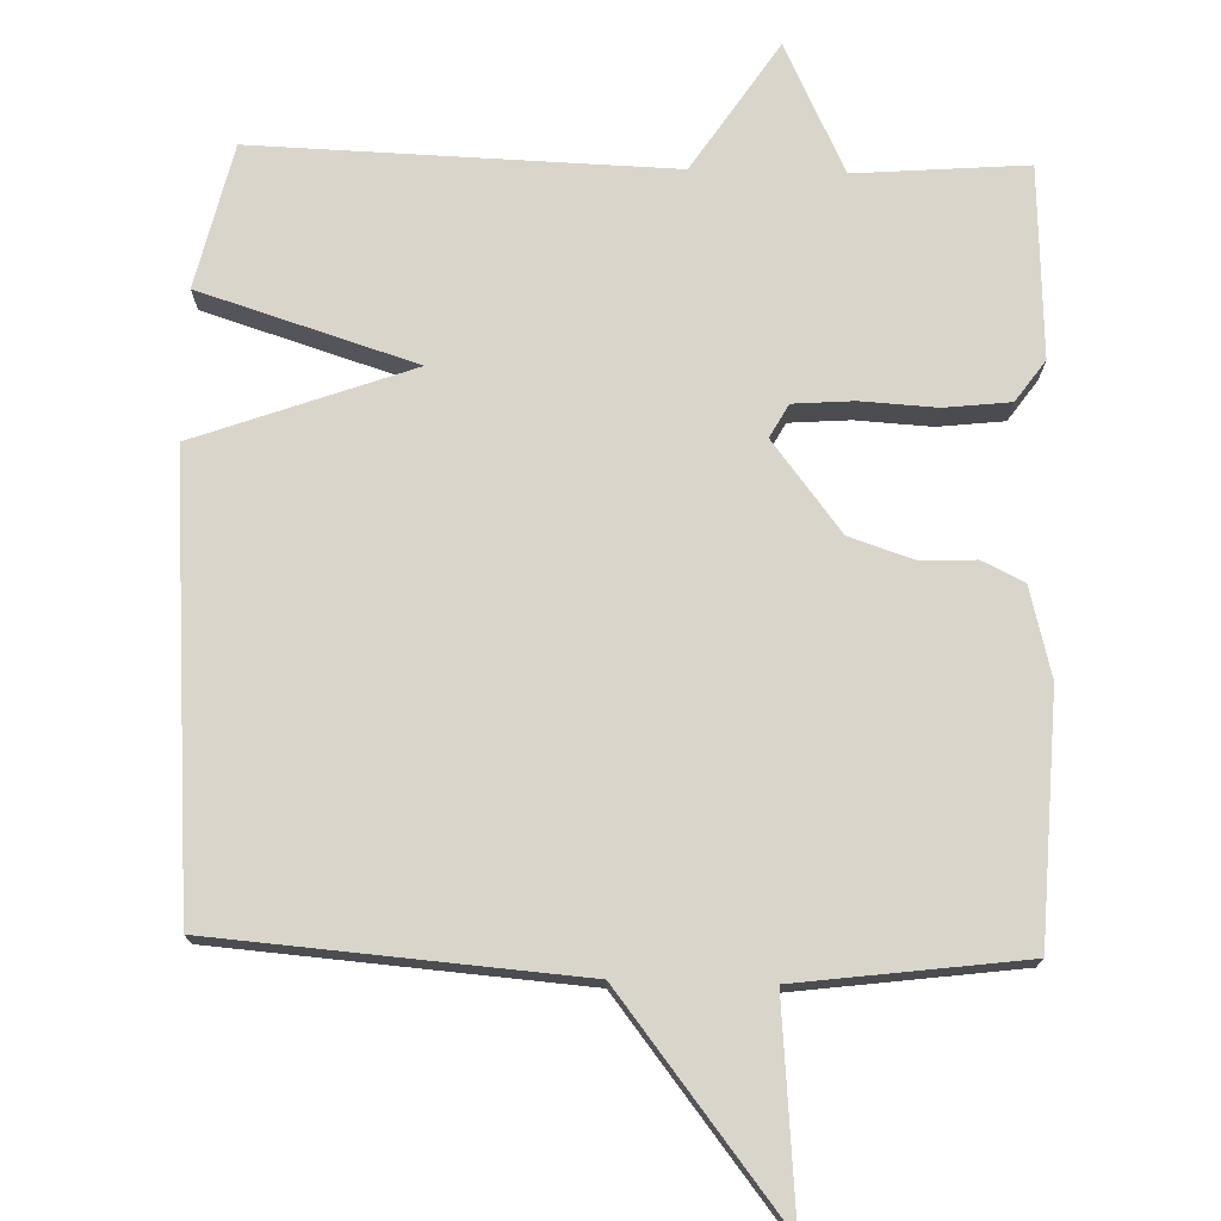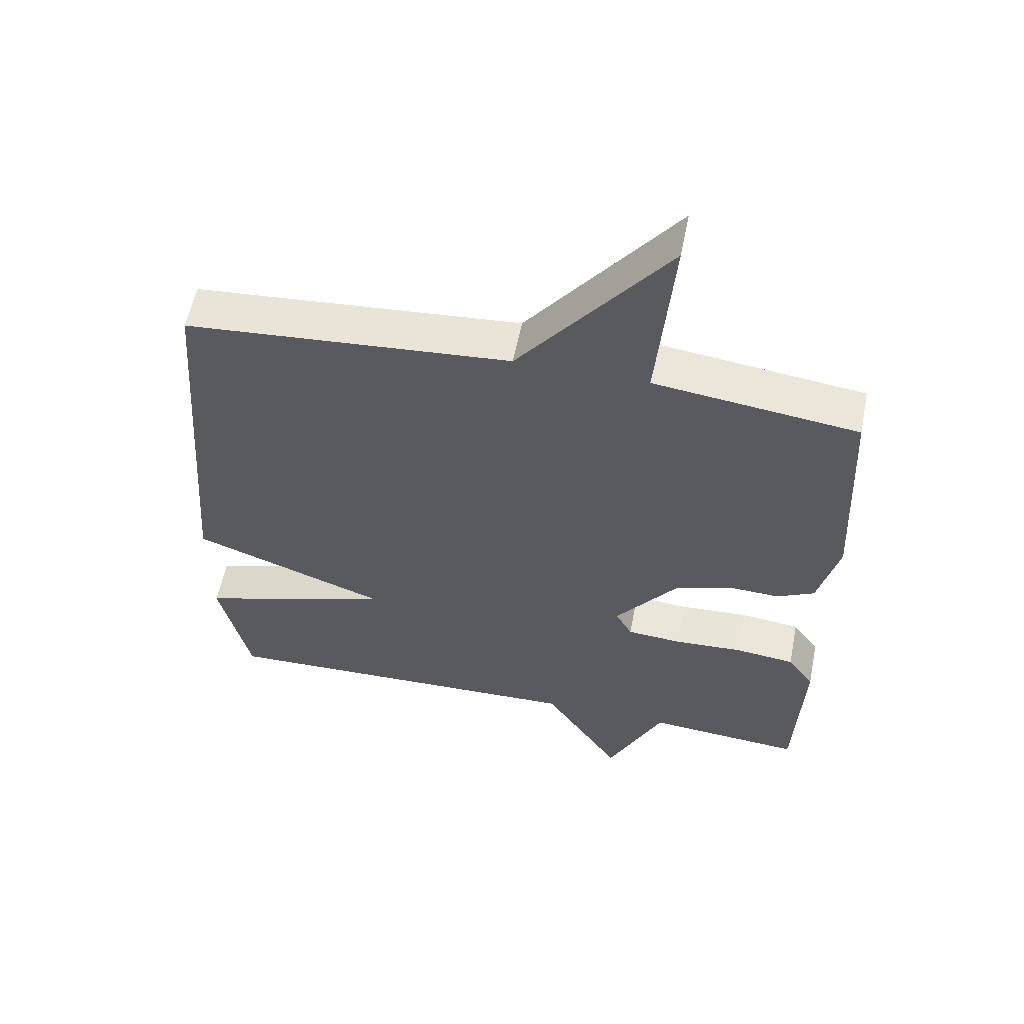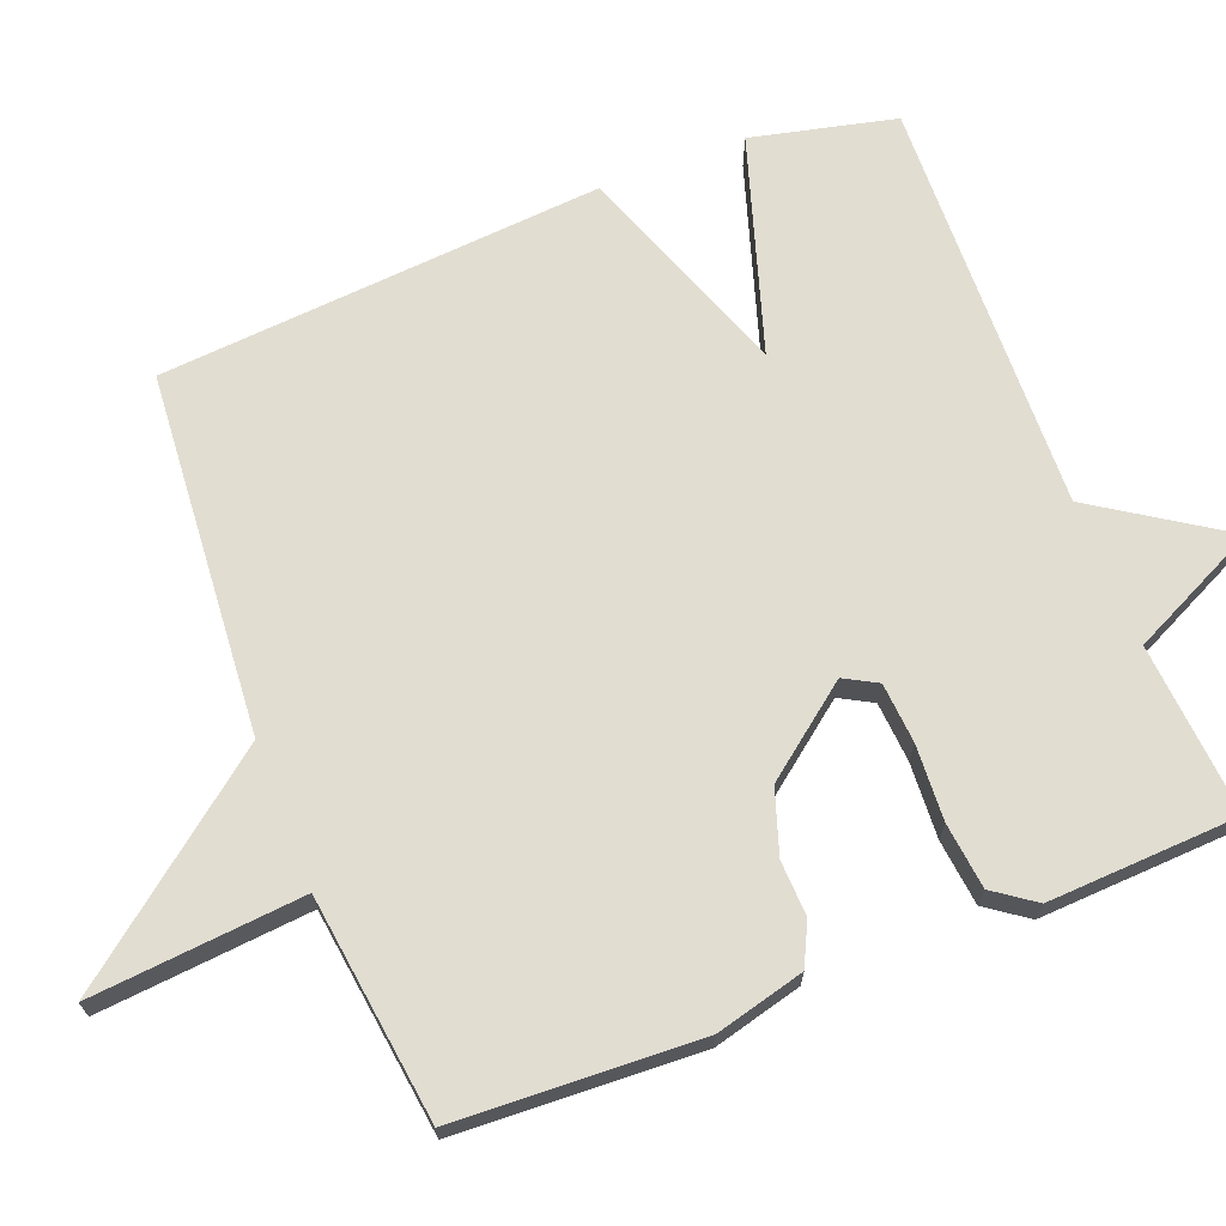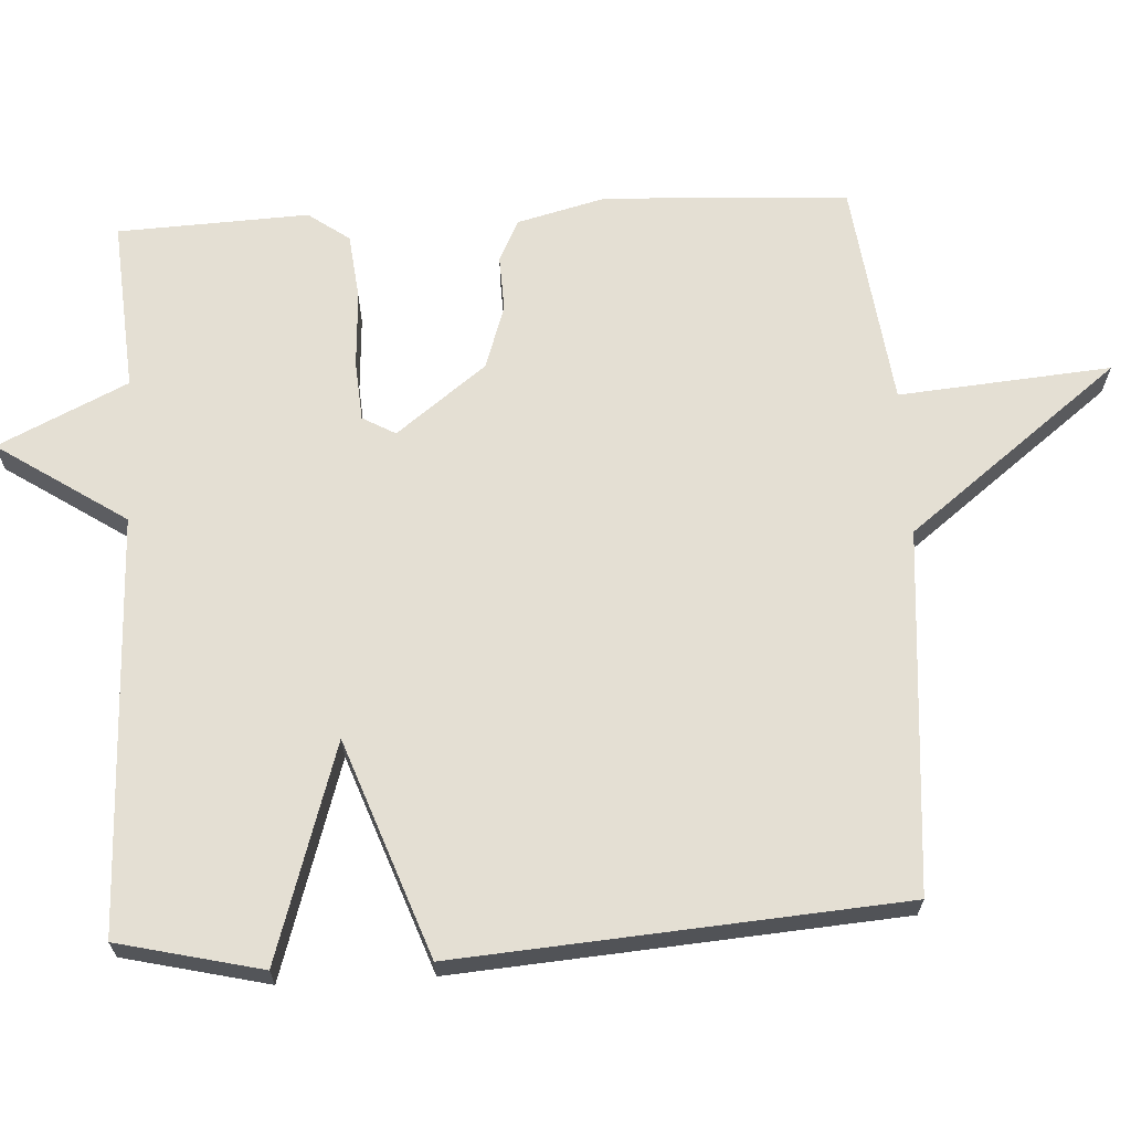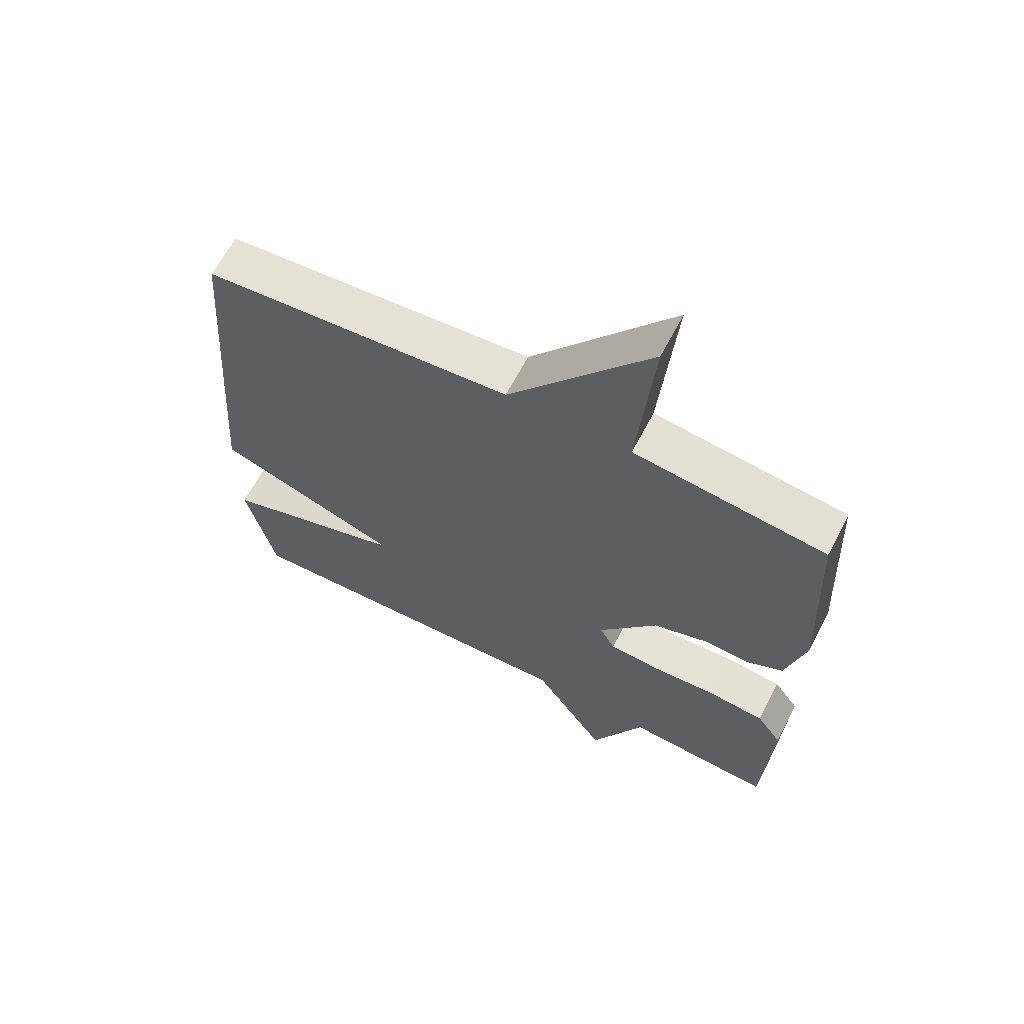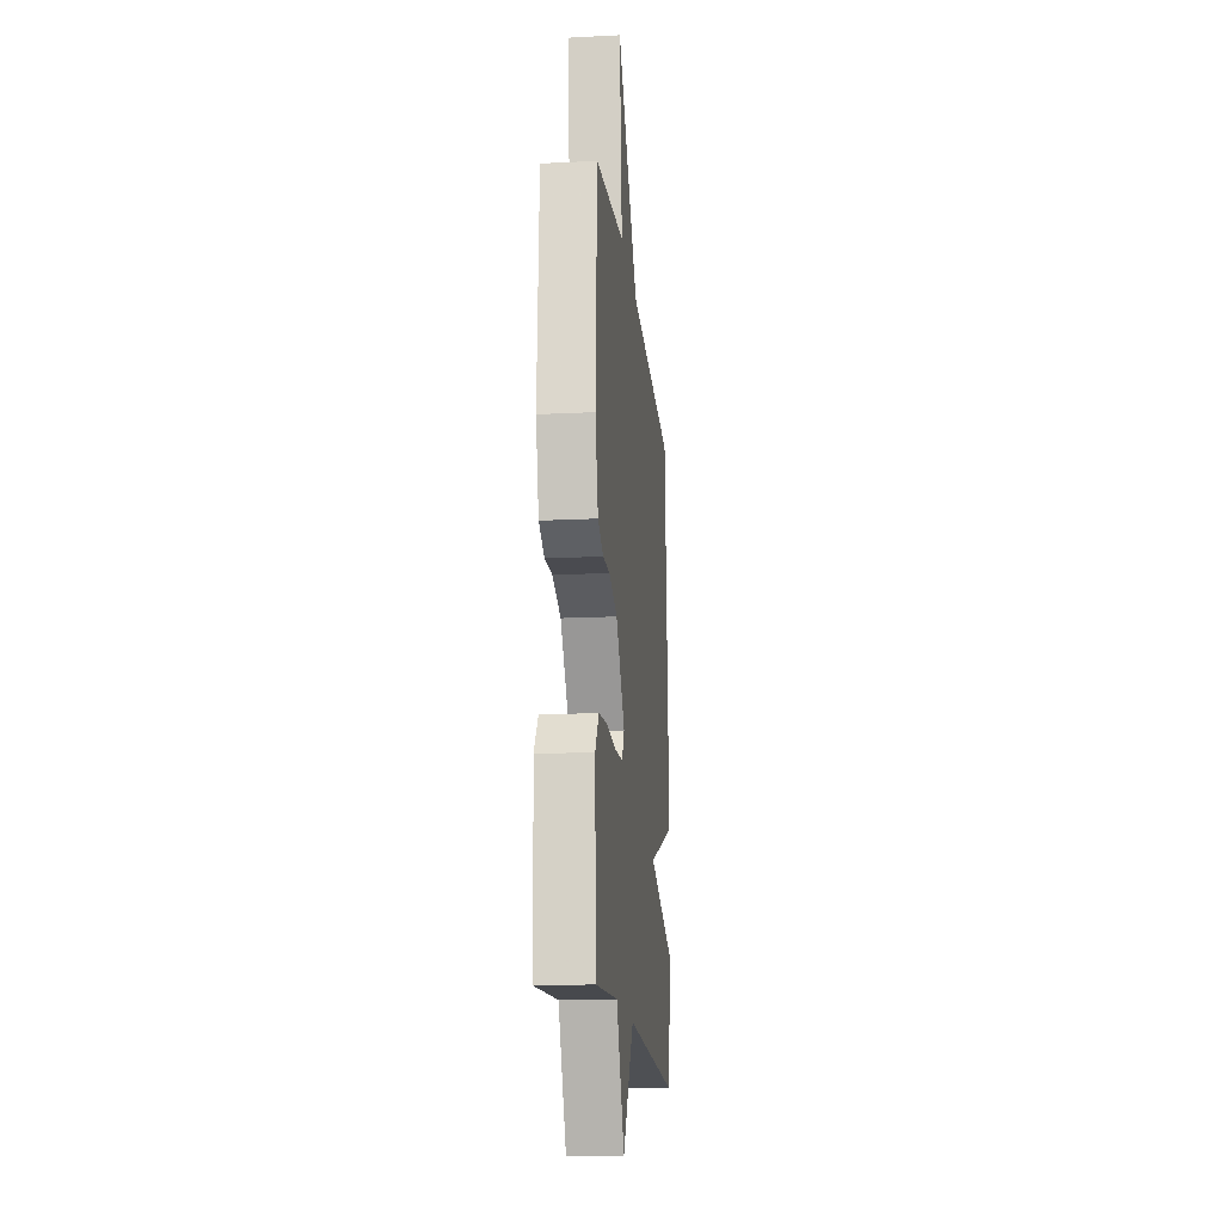
<metadata>
{"format":"obj","ext":"obj","renderer":"f3d","projection":"perspective","resolution":1024,"background":"white","views":[{"elev":74.2,"azim":1.6,"up":"+Y"},{"elev":57.1,"azim":11.1,"up":"+Z"},{"elev":68.7,"azim":68.6,"up":"+Y"},{"elev":66.6,"azim":-93.1,"up":"+Y"},{"elev":64.1,"azim":27.4,"up":"+Z"},{"elev":-16.8,"azim":95.8,"up":"+Z"}]}
</metadata>
<code>
v -0.5 0.07 -0.5
v -0.546 0.07 -0.304
v -0.252 0.07 -0.211
v -0.546 0.07 -0.104
v -0.5 0.07 0.5
v -0.007 0.07 0.539
v 0.218 0.07 0.828
v 0.193 0.07 0.539
v 0.5 0.07 0.5
v 0.516 0.07 0.168
v 0.485 0.07 0.047
v 0.428 0.07 0.019
v 0.353 0.07 0.022
v 0.266 0.07 -0.007
v 0.172 0.07 -0.129
v 0.197 0.07 -0.174
v 0.279 0.07 -0.18
v 0.382 0.07 -0.174
v 0.472 0.07 -0.184
v 0.512 0.07 -0.24
v 0.5 0.07 -0.5
v 0.266 0.07 -0.482
v 0.182 0.07 -0.658
v 0.066 0.07 -0.482
v -0.5 0 -0.5
v -0.546 0 -0.304
v -0.252 0 -0.211
v -0.546 0 -0.104
v -0.5 0 0.5
v -0.007 0 0.539
v 0.218 0 0.828
v 0.193 0 0.539
v 0.5 0 0.5
v 0.516 0 0.168
v 0.485 0 0.047
v 0.428 0 0.019
v 0.353 0 0.022
v 0.266 0 -0.007
v 0.172 0 -0.129
v 0.197 0 -0.174
v 0.279 0 -0.18
v 0.382 0 -0.174
v 0.472 0 -0.184
v 0.512 0 -0.24
v 0.5 0 -0.5
v 0.266 0 -0.482
v 0.182 0 -0.658
v 0.066 0 -0.482
f 22 23 24
f 20 21 22
f 19 20 22
f 18 19 22
f 17 18 22
f 16 17 22 24
f 1 2 3
f 24 1 3
f 16 24 3
f 15 16 3
f 11 12 13
f 10 11 13
f 9 10 13
f 8 9 13
f 8 13 14
f 6 7 8
f 8 14 15
f 6 8 15
f 5 6 15
f 4 5 15
f 3 4 15
f 48 47 46
f 46 45 44
f 46 44 43
f 46 43 42
f 46 42 41
f 48 46 41 40
f 27 26 25
f 27 25 48
f 27 48 40
f 27 40 39
f 37 36 35
f 37 35 34
f 37 34 33
f 37 33 32
f 38 37 32
f 32 31 30
f 39 38 32
f 39 32 30
f 39 30 29
f 39 29 28
f 39 28 27
f 1 25 26 2
f 2 26 27 3
f 3 27 28 4
f 4 28 29 5
f 5 29 30 6
f 6 30 31 7
f 7 31 32 8
f 8 32 33 9
f 9 33 34 10
f 10 34 35 11
f 11 35 36 12
f 12 36 37 13
f 13 37 38 14
f 14 38 39 15
f 15 39 40 16
f 16 40 41 17
f 17 41 42 18
f 18 42 43 19
f 19 43 44 20
f 20 44 45 21
f 21 45 46 22
f 22 46 47 23
f 23 47 48 24
f 24 48 25 1

</code>
